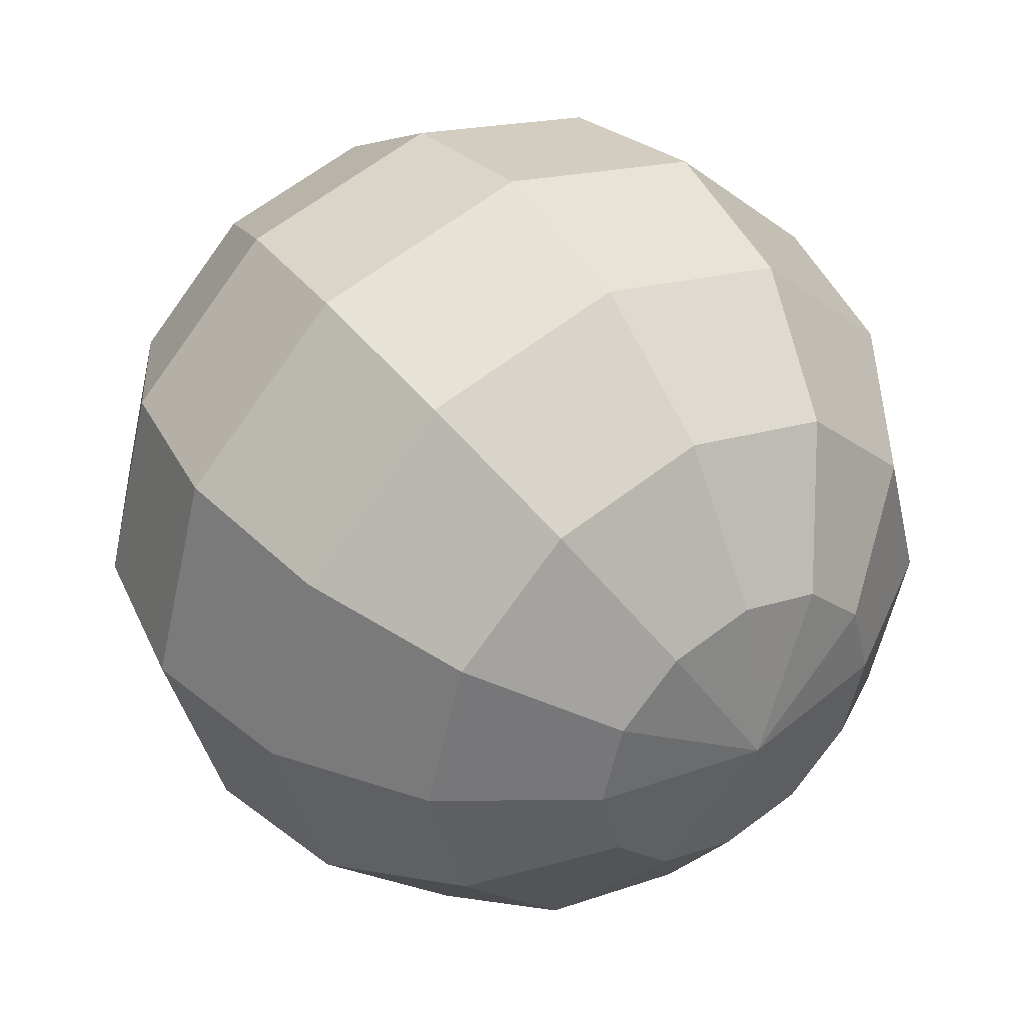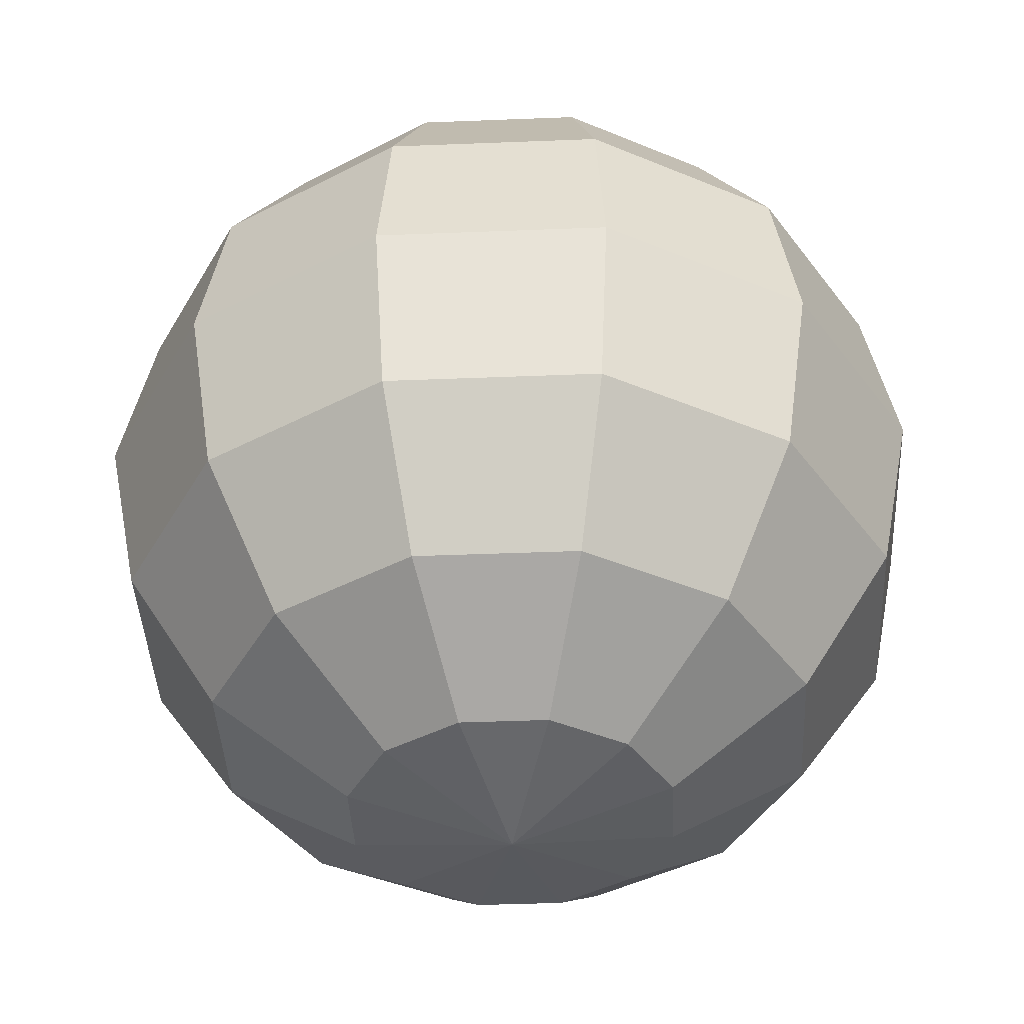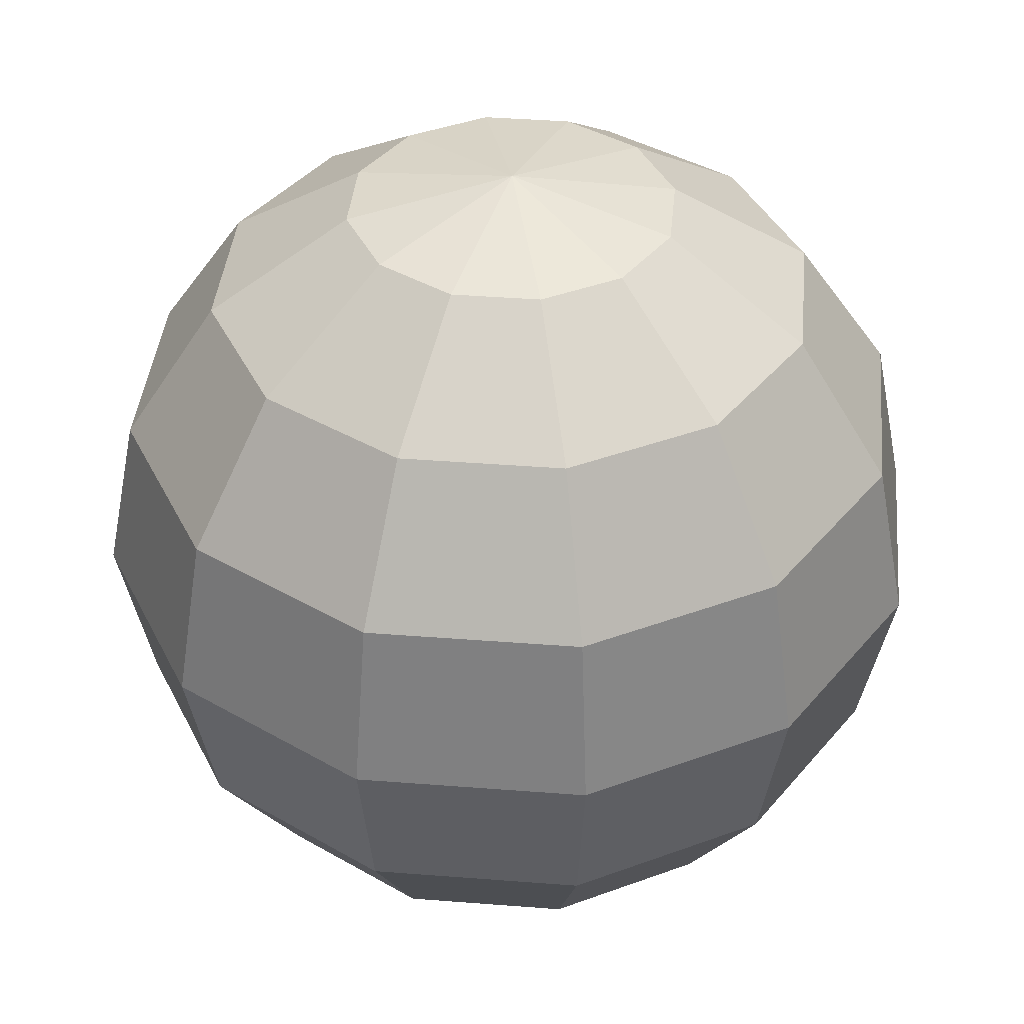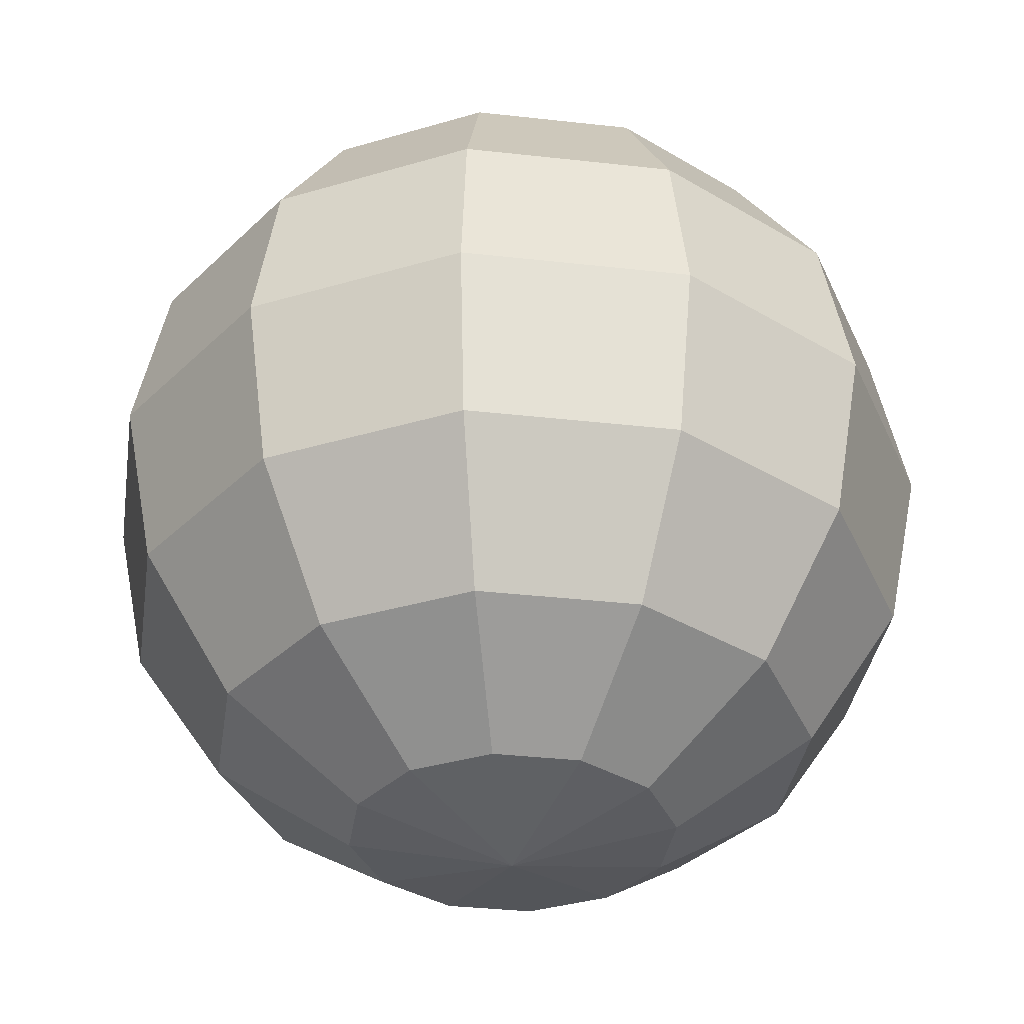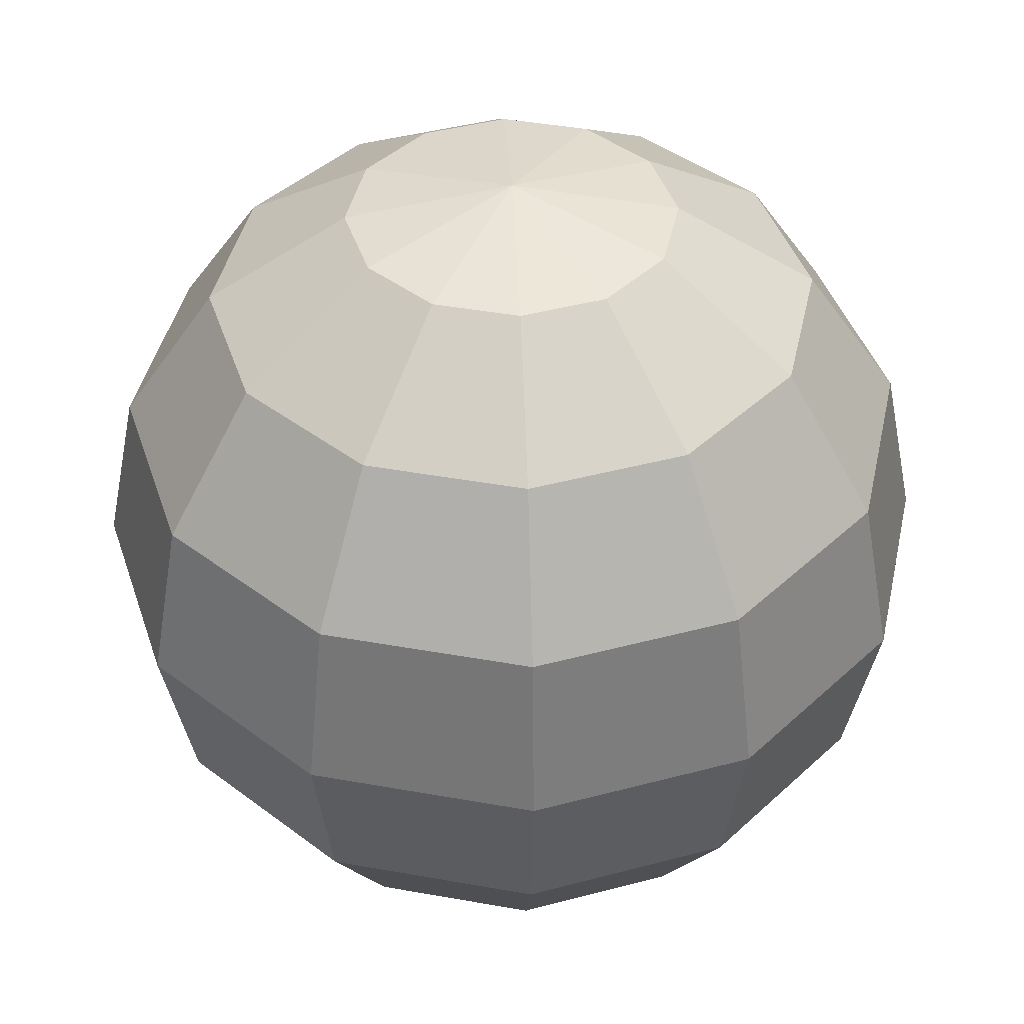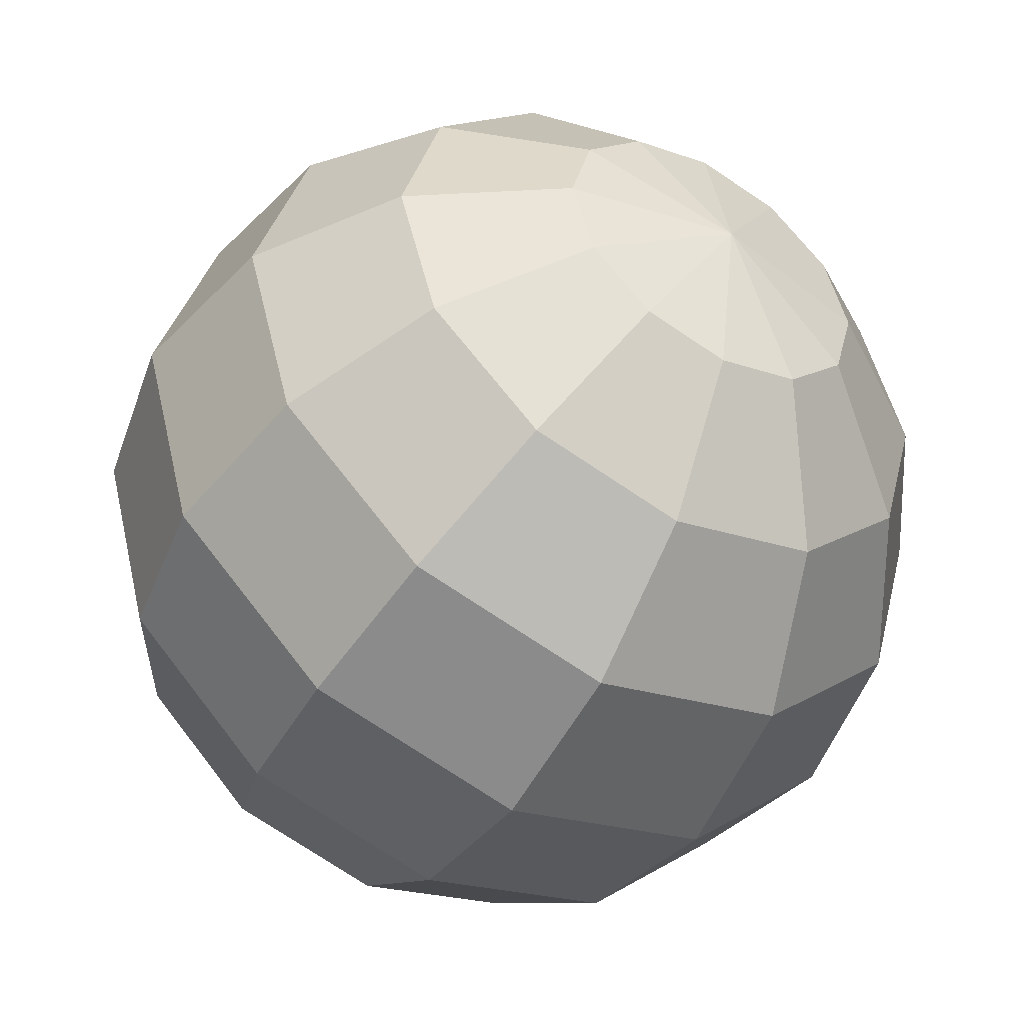
<metadata>
{"format":"obj","ext":"obj","renderer":"f3d","projection":"perspective","resolution":1024,"background":"white","views":[{"elev":41.3,"azim":-34.2,"up":"+Z"},{"elev":-40.8,"azim":-132.2,"up":"+Y"},{"elev":40.0,"azim":50.5,"up":"+Y"},{"elev":-35.4,"azim":-143.5,"up":"+Y"},{"elev":42.2,"azim":-62.8,"up":"+Y"},{"elev":-48.0,"azim":-30.4,"up":"+Z"}]}
</metadata>
<code>
o Sphere
v 0 0.7071 -0.7071
v 0 -0 -1
v 0 -0.7071 -0.7071
v 0 -0.9239 -0.3827
v 0.1913 0.9239 -0.3314
v 0.3536 0.7071 -0.6124
v 0.4619 0.3827 -0.8001
v 0.5 -0 -0.866
v 0.4619 -0.3827 -0.8001
v 0.3536 -0.7071 -0.6124
v 0.1913 -0.9239 -0.3314
v 0.3314 0.9239 -0.1913
v 0.6124 0.7071 -0.3536
v 0.8001 0.3827 -0.4619
v 0.866 -0 -0.5
v 0.8001 -0.3827 -0.4619
v 0.6124 -0.7071 -0.3536
v 0.3314 -0.9239 -0.1913
v 0.3827 0.9239 0
v 0.7071 0.7071 0
v 0.9239 0.3827 0
v 1 -0 0
v 0.9239 -0.3827 0
v 0.7071 -0.7071 0
v 0.3827 -0.9239 0
v 0.3314 0.9239 0.1913
v 0.6124 0.7071 0.3536
v 0.8001 0.3827 0.4619
v 0.866 -0 0.5
v 0.8001 -0.3827 0.4619
v 0.6124 -0.7071 0.3536
v 0.3314 -0.9239 0.1913
v 0.1913 0.9239 0.3314
v 0.3536 0.7071 0.6124
v 0.4619 0.3827 0.8001
v 0.5 -0 0.866
v 0.4619 -0.3827 0.8001
v 0.3536 -0.7071 0.6124
v 0.1913 -0.9239 0.3314
v -0 1 0
v -0 0.9239 0.3827
v -0 0.7071 0.7071
v -0 0.3827 0.9239
v 0 -0 1
v -0 -0.3827 0.9239
v -0 -0.7071 0.7071
v -0 -0.9239 0.3827
v -0.1913 0.9239 0.3314
v -0.3536 0.7071 0.6124
v -0.4619 0.3827 0.8001
v -0.5 -0 0.866
v -0.4619 -0.3827 0.8001
v -0.3536 -0.7071 0.6124
v -0.1913 -0.9239 0.3314
v 0 -1 0
v -0.3314 0.9239 0.1913
v -0.6124 0.7071 0.3536
v -0.8001 0.3827 0.4619
v -0.866 -0 0.5
v -0.8001 -0.3827 0.4619
v -0.6124 -0.7071 0.3536
v -0.3314 -0.9239 0.1913
v -0.3827 0.9239 0
v -0.7071 0.7071 0
v -0.9239 0.3827 -0
v -1 -0 0
v -0.9239 -0.3827 0
v -0.7071 -0.7071 0
v -0.3827 -0.9239 0
v -0.3314 0.9239 -0.1913
v -0.6124 0.7071 -0.3536
v -0.8001 0.3827 -0.4619
v -0.866 -0 -0.5
v -0.8001 -0.3827 -0.4619
v -0.6124 -0.7071 -0.3536
v -0.3314 -0.9239 -0.1913
v -0.1913 0.9239 -0.3314
v -0.3536 0.7071 -0.6124
v -0.4619 0.3827 -0.8001
v -0.5 -0 -0.866
v -0.4619 -0.3827 -0.8001
v -0.3536 -0.7071 -0.6124
v -0.1913 -0.9239 -0.3314
v 0 0.9239 -0.3827
v 0 0.3827 -0.9239
v 0 -0.3827 -0.9239
f 1 6 5 84
f 4 11 10 3
f 86 9 8 2
f 85 7 6 1
f 84 5 40
f 55 11 4
f 3 10 9 86
f 2 8 7 85
f 9 16 15 8
f 7 14 13 6
f 5 12 40
f 55 18 11
f 10 17 16 9
f 8 15 14 7
f 6 13 12 5
f 11 18 17 10
f 55 25 18
f 17 24 23 16
f 15 22 21 14
f 13 20 19 12
f 18 25 24 17
f 16 23 22 15
f 14 21 20 13
f 12 19 40
f 22 29 28 21
f 20 27 26 19
f 25 32 31 24
f 23 30 29 22
f 21 28 27 20
f 19 26 40
f 55 32 25
f 24 31 30 23
f 32 39 38 31
f 30 37 36 29
f 28 35 34 27
f 26 33 40
f 55 39 32
f 31 38 37 30
f 29 36 35 28
f 27 34 33 26
f 35 43 42 34
f 33 41 40
f 55 47 39
f 38 46 45 37
f 36 44 43 35
f 34 42 41 33
f 39 47 46 38
f 37 45 44 36
f 55 54 47
f 46 53 52 45
f 44 51 50 43
f 42 49 48 41
f 47 54 53 46
f 45 52 51 44
f 43 50 49 42
f 41 48 40
f 49 57 56 48
f 54 62 61 53
f 52 60 59 51
f 50 58 57 49
f 48 56 40
f 55 62 54
f 53 61 60 52
f 51 59 58 50
f 62 69 68 61
f 60 67 66 59
f 58 65 64 57
f 56 63 40
f 55 69 62
f 61 68 67 60
f 59 66 65 58
f 57 64 63 56
f 63 70 40
f 55 76 69
f 68 75 74 67
f 66 73 72 65
f 64 71 70 63
f 69 76 75 68
f 67 74 73 66
f 65 72 71 64
f 75 82 81 74
f 73 80 79 72
f 71 78 77 70
f 76 83 82 75
f 74 81 80 73
f 72 79 78 71
f 70 77 40
f 55 83 76
f 83 4 3 82
f 81 86 2 80
f 79 85 1 78
f 77 84 40
f 55 4 83
f 82 3 86 81
f 80 2 85 79
f 78 1 84 77

</code>
